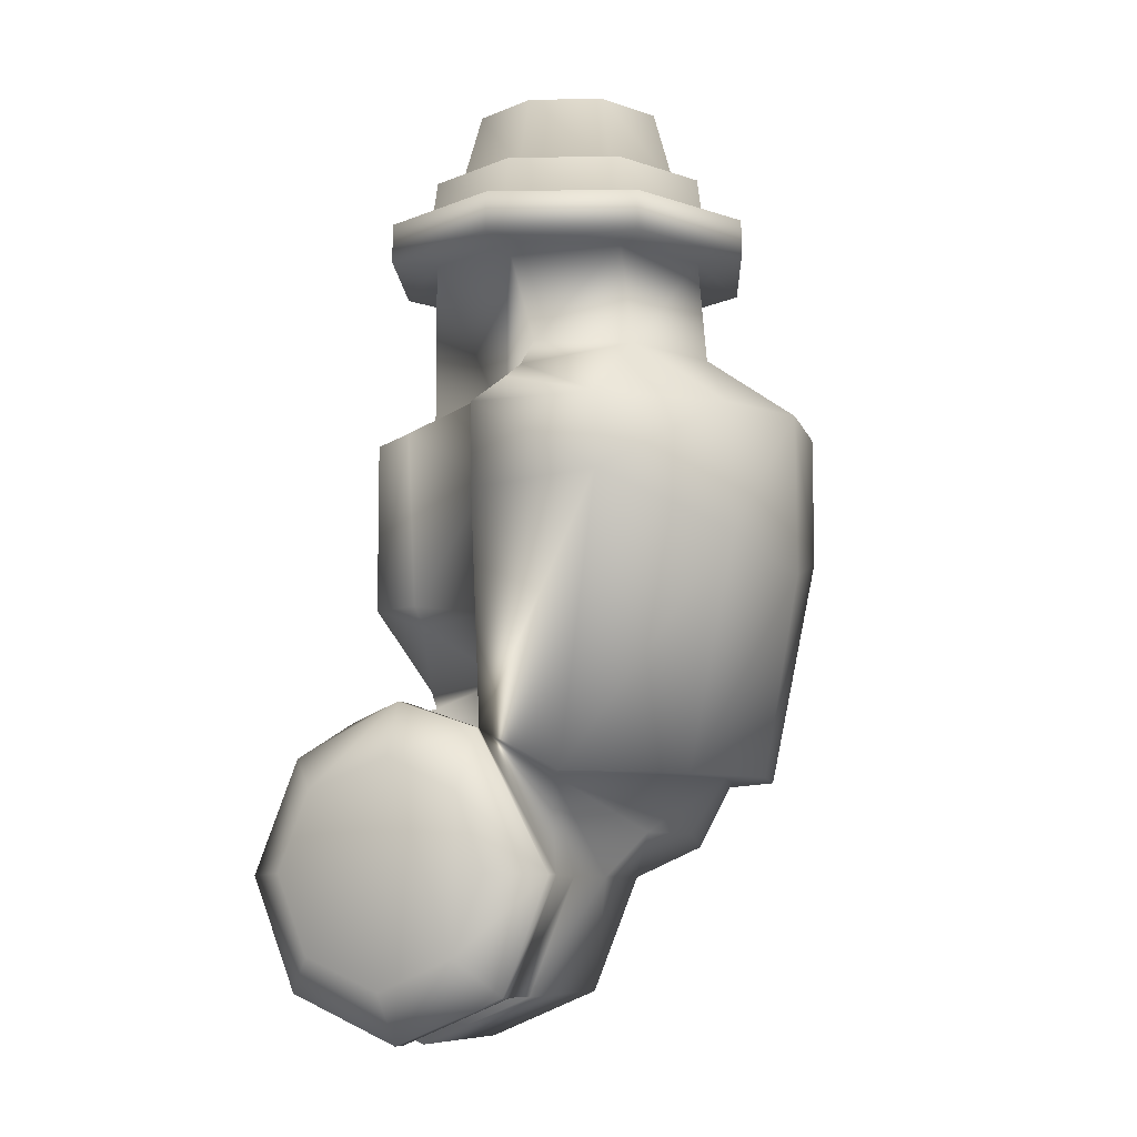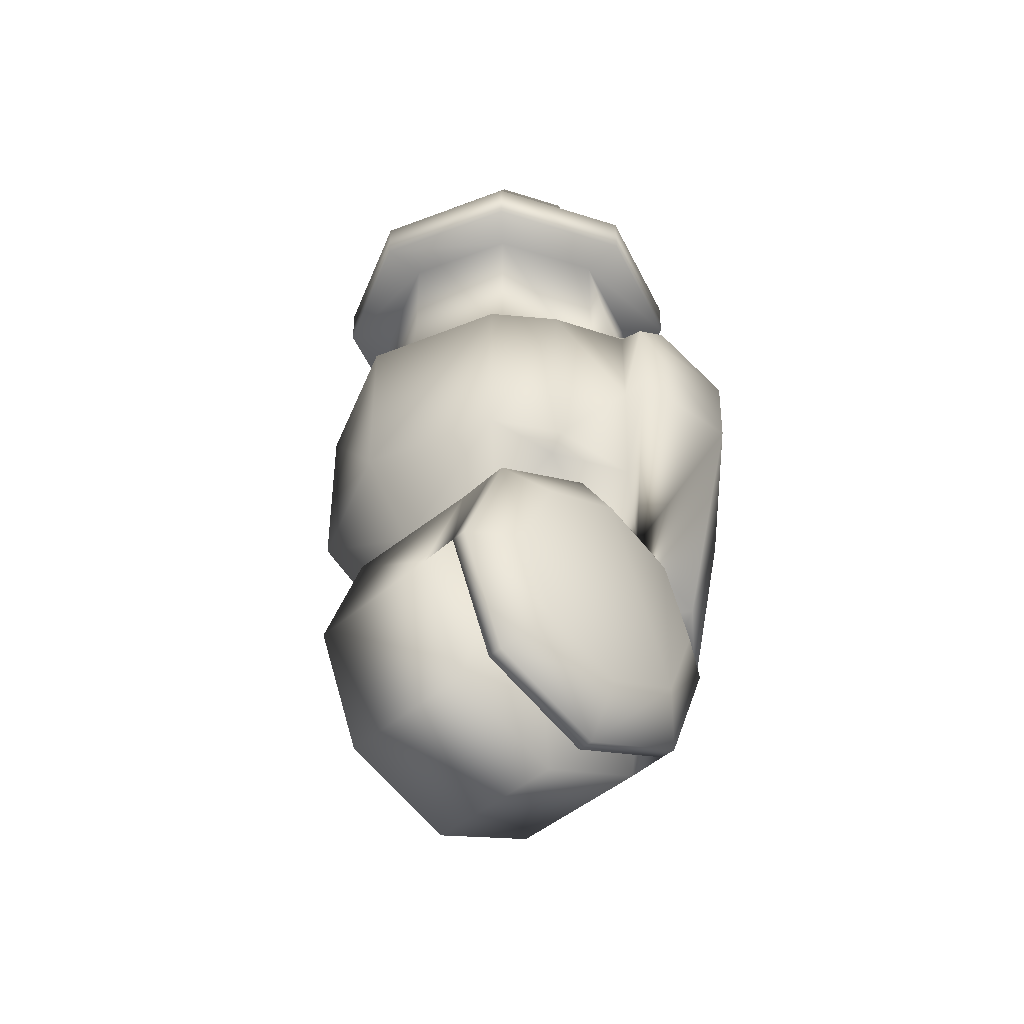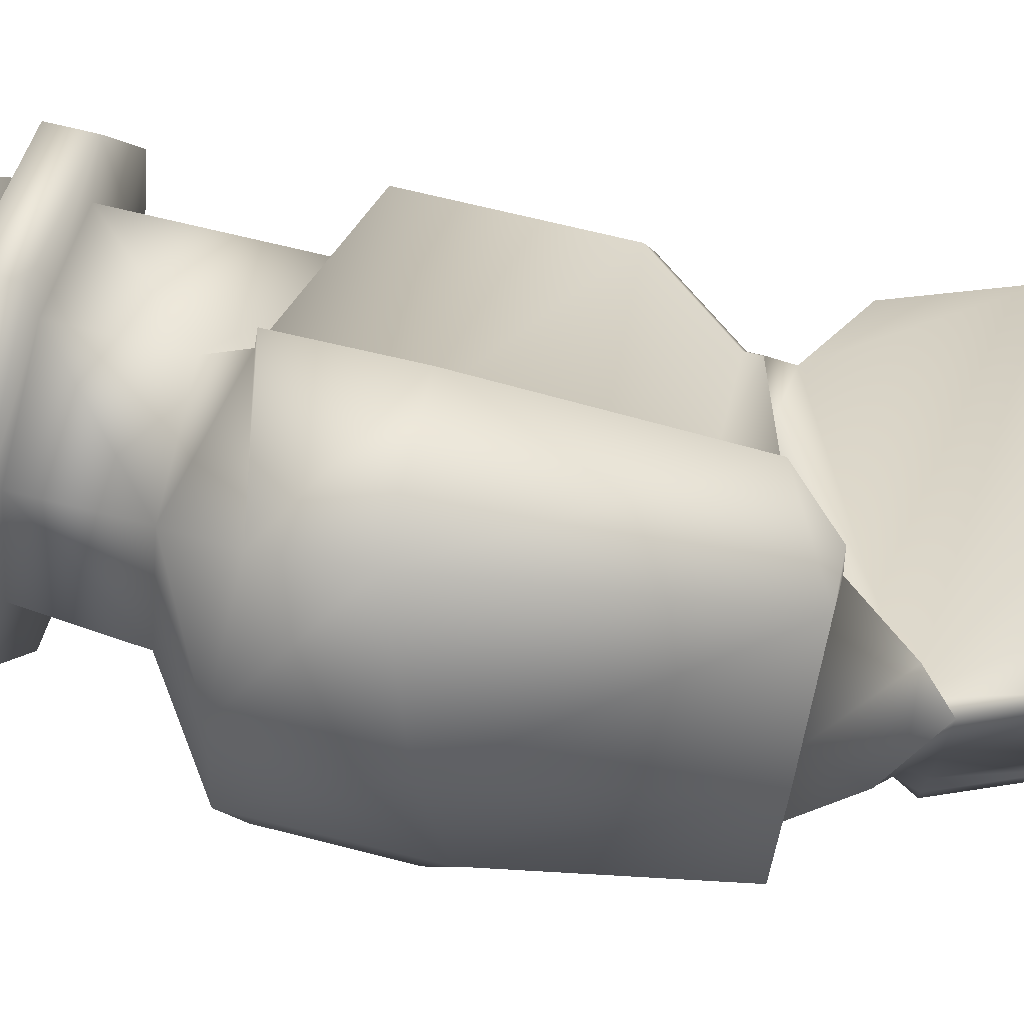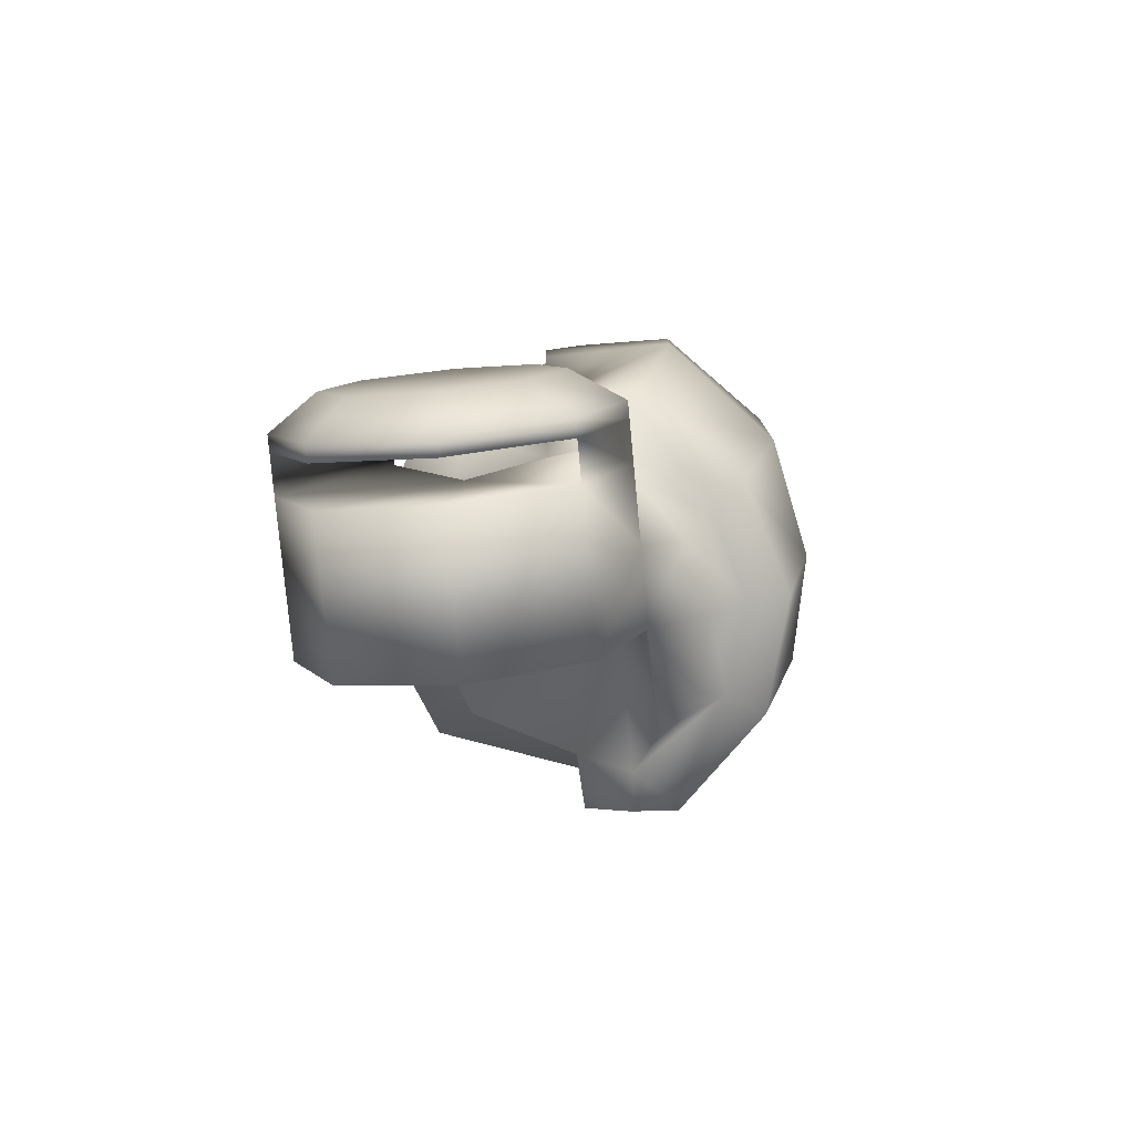
<metadata>
{"format":"obj","ext":"obj","renderer":"f3d","projection":"perspective","resolution":1024,"background":"white","views":[{"elev":-8.4,"azim":-155.0,"up":"+Y"},{"elev":-42.9,"azim":136.8,"up":"+Y"},{"elev":70.5,"azim":-76.2,"up":"+Z"},{"elev":-80.0,"azim":-174.6,"up":"+Y"}]}
</metadata>
<code>
v 2.6e-05 -0.0963 0.02893
v 0.032 -0.1338 0.03196
v 0.04524 -0.1338 -1.5e-05
v 0.032 -0.1338 -0.03199
v -0.02044 -0.0963 0.02045
v 2.6e-05 -0.1338 -0.04523
v -0.03195 -0.1338 -0.03199
v -0.04519 -0.1338 -1.5e-05
v -0.02892 -0.0963 -1.5e-05
v -0.03195 -0.1338 0.03196
v 2.6e-05 -0.1338 0.0452
v 2.6e-05 -0.1192 0.04316
v -0.02044 -0.0963 -0.02048
v -0.03051 -0.1192 0.03052
v -0.04315 -0.1192 -1.5e-05
v -0.03051 -0.1192 -0.03055
v 2.6e-05 -0.0963 -0.02896
v 2.6e-05 -0.1192 -0.04319
v 0.03056 -0.1192 -0.03055
v 0.0432 -0.1192 -1.5e-05
v 0.02049 -0.0963 -0.02048
v 0.03056 -0.1192 0.03052
v 0.02517 -0.1192 0.02513
v 0.03558 -0.1192 -1.5e-05
v 0.02897 -0.0963 -1.5e-05
v 0.02517 -0.1192 -0.02516
v 2.6e-05 -0.1192 -0.03557
v -0.02512 -0.1192 -0.02516
v 0.02049 -0.0963 0.02045
v -0.03553 -0.1192 -1.5e-05
v -0.02512 -0.1192 0.02513
v 2.6e-05 -0.1192 0.03554
v 0.04063 -0.1338 0.04058
v 0.05744 -0.1338 -1.5e-05
v 0.04063 -0.1338 -0.04061
v 2.6e-05 -0.1338 -0.05743
v -0.04057 -0.1338 -0.04061
v -0.05739 -0.1338 -1.5e-05
v -0.04057 -0.1338 0.04058
v 2.6e-05 -0.1338 0.06017
v 0.04063 -0.1456 0.04058
v 0.05744 -0.1456 -1.5e-05
v 0.04063 -0.1456 -0.04061
v 2.6e-05 -0.1456 -0.05743
v -0.04057 -0.1456 -0.04061
v -0.05739 -0.1456 -1.5e-05
v -0.04057 -0.1456 0.04058
v 2.6e-05 -0.1456 0.06017
v 0.03057 -0.1456 0.03053
v 0.04322 -0.1456 -1.5e-05
v 0.03057 -0.1456 -0.03056
v 2.6e-05 -0.1456 -0.04321
v -0.03052 -0.1456 -0.03028
v -0.04317 -0.1456 -1.5e-05
v -0.03052 -0.1456 0.03053
v 2.6e-05 -0.1456 0.04318
v 0.03057 -0.201 0.03053
v 0.04322 -0.201 -1.5e-05
v 0.03057 -0.201 -0.03056
v 2.6e-05 -0.201 -0.04321
v -0.0348 -0.1763 -0.03028
v -0.04589 -0.1763 0
v -0.0315 -0.1763 0.03364
v 2.6e-05 -0.201 0.04318
v -0.05322 -0.3022 0.03339
v -0.02665 -0.3022 0.05877
v 0.04256 -0.2025 0.04235
v -0.04258 -0.3022 0.02643
v -0.06748 -0.2351 0.03408
v 0.04248 -0.2523 0.04243
v 0.000504 -0.2255 0.05724
v -0.06666 -0.1959 0.03636
v -0.01438 -0.3034 0.001523
v 0.0301 -0.2791 0.03094
v 0.000245 -0.2889 0.04373
v -0.03408 -0.3218 0.02081
v -0.000866 -0.1901 0.06633
v -0.04226 -0.1988 0.06546
v -0.000315 -0.2226 0.06567
v -0.04013 -0.2229 0.06572
v -2.9e-05 -0.288 0.05981
v -0.0148 -0.3027 0.04623
v -0.01331 -0.3018 0.05801
v -0.05257 -0.3022 -0.03303
v -0.06278 -0.3022 0
v -0.02406 -0.3021 -0.05851
v 0.05992 -0.2025 -0
v 0.04445 -0.2025 -0.04043
v -0.000534 -0.1942 -0.05692
v -0.009513 -0.1761 -0.04478
v -0.04259 -0.3022 -0.02647
v -0.06715 -0.2349 -0.0349
v 0.05992 -0.2523 0
v 0.0443 -0.2523 -0.04059
v 2e-06 -0.2222 -0.05764
v -0.06625 -0.1984 -0.0376
v -0.03945 -0.3181 0
v 0.06028 -0.2977 -0.000488
v 0.02535 -0.282 -0.03774
v -0.01605 -0.3024 -0.04671
v -0.03429 -0.3182 -0.02049
v -0.07356 -0.1959 0
v 0.000137 -0.1979 -0.06599
v -0.03893 -0.1986 -0.06607
v -0.07362 -0.2436 -0
v -2.8e-05 -0.2227 -0.06573
v -0.03849 -0.22 -0.066
v -0.05038 -0.3022 0
v 0.000308 -0.2898 -0.05925
v 0.02726 -0.2024 -0.05318
v 0.02478 -0.2591 -0.04768
v 0.02508 -0.3781 -0.000147
v 0.02508 -0.3781 -0.04445
v 0.05846 -0.3643 -0.000144
v 0.05846 -0.3643 -0.04444
v 0.07228 -0.3309 -0.000143
v 0.07229 -0.3309 -0.04444
v 0.05846 -0.2975 -0.04444
v -0.02284 -0.3205 0.0311
v -0.02213 -0.3309 -0.00015
v -0.02213 -0.3309 -0.04445
v -0.008307 -0.3643 -0.000149
v -0.008304 -0.3643 -0.04445
v 2.6e-05 -0.1767 0.04318
v -0.01093 -0.1917 -0.06607
v -0.01012 -0.1855 -0.05479
v -0.00116 -0.1889 0.05642
v 0.001299 -0.2545 0.05686
v 0 -0.2572 -0.05678
v 0.02994 -0.2751 0.03133
v 0.04304 -0.2751 0
v 0.03179 -0.2761 -0.02931
v -0.02213 -0.3309 -0.02274
v 0.001476 -0.2751 0.0433
v -0.02017 -0.3213 0.000274
v 0.02295 -0.2822 0.000518
v 0.04304 -0.2788 0
v -0.00363 -0.2918 0.001543
v 0.04276 -0.2857 -0.000491
v 0.0252 -0.2533 -0.05221
v 0.001364 -0.2747 -0.04118
v 0.02536 -0.2816 -0.05615
v 0.02508 -0.3777 -0.05615
v 0.05846 -0.3639 -0.05615
v 0.07229 -0.3305 -0.05615
v 0.05846 -0.2971 -0.05615
v -0.02213 -0.3305 -0.05615
v -0.0083 -0.3639 -0.05615
v 0.02536 -0.2816 -0.06093
v 0.000308 -0.2898 -0.06093
v 0.02508 -0.3777 -0.06093
v 0.05846 -0.3639 -0.06093
v 0.07229 -0.3305 -0.06093
v 0.05846 -0.2971 -0.06093
v -0.02213 -0.3305 -0.06093
v -0.0083 -0.3639 -0.06093
v 0.0234 -0.2975 -0.07072
v 0.001618 -0.3078 -0.07072
v 0.02549 -0.3627 -0.07071
v 0.04865 -0.3531 -0.07071
v 0.05824 -0.3299 -0.07071
v 0.04865 -0.3068 -0.07071
v -0.007255 -0.3299 -0.07071
v 0.002337 -0.3531 -0.07071
v 0.04422 -0.2865 -0.04443
v 0.0441 -0.2864 -0.053
f 1 29 17
f 32 31 14
f 1 32 23
f 29 23 24
f 25 24 26
f 21 26 27
f 17 27 28
f 13 28 30
f 9 30 31
f 5 31 32
f 12 11 2
f 30 15 14
f 28 16 15
f 27 18 16
f 26 19 18
f 24 20 19
f 24 23 22
f 23 32 12
f 11 40 33
f 22 2 3
f 19 20 3
f 19 4 6
f 18 6 7
f 16 7 8
f 15 8 10
f 14 10 11
f 40 48 41
f 2 33 34
f 4 3 34
f 4 35 36
f 6 36 37
f 7 37 38
f 8 38 39
f 11 10 39
f 41 48 56
f 33 41 42
f 34 42 43
f 35 43 44
f 36 44 45
f 37 45 46
f 38 46 47
f 39 47 48
f 41 49 50
f 42 50 51
f 43 51 52
f 45 44 52
f 46 45 53
f 47 46 54
f 47 55 56
f 62 102 72
f 49 57 58
f 50 58 59
f 51 59 60
f 53 52 90
f 54 53 61
f 55 54 62
f 70 130 131
f 76 119 68
f 119 82 68
f 134 128 81
f 102 105 69
f 85 108 68
f 78 80 79
f 83 66 82
f 69 65 66
f 105 85 65
f 72 69 80
f 66 65 68
f 81 66 83
f 137 136 139
f 80 66 81
f 97 76 68
f 100 121 133
f 96 102 62
f 67 87 58
f 134 75 74
f 67 70 93
f 95 106 103
f 98 118 165
f 92 105 102
f 84 91 108
f 103 106 107
f 103 104 125
f 86 84 92
f 84 85 105
f 107 92 96
f 109 86 107
f 108 91 101
f 127 67 57
f 112 113 115
f 115 117 116
f 100 133 101
f 123 113 112
f 86 100 91
f 117 118 98
f 114 116 135
f 141 109 129
f 140 129 95
f 89 103 125
f 127 77 79
f 63 124 56
f 74 137 131
f 137 99 132
f 89 110 95
f 93 94 88
f 76 97 120
f 70 71 128
f 74 136 137
f 128 134 130
f 119 135 73
f 82 75 83
f 131 132 94
f 58 87 88
f 111 129 140
f 94 140 110
f 111 140 94
f 141 132 99
f 111 132 141
f 59 88 110
f 89 60 110
f 61 126 104
f 90 60 126
f 127 64 124
f 166 146 154
f 121 147 148
f 118 117 145
f 150 149 157
f 166 154 149
f 148 156 151
f 147 155 156
f 146 145 153
f 145 144 152
f 144 143 151
f 157 159 164
f 155 150 158
f 149 154 162
f 151 156 164
f 155 163 164
f 154 153 161
f 153 152 160
f 152 151 159
f 109 142 149
f 100 109 147
f 109 150 155
f 118 146 166
f 139 165 99
f 117 165 166
f 100 123 148
f 123 100 99
f 99 165 117
f 113 99 115
f 166 142 144
f 143 142 109
f 144 142 143
f 101 133 120
f 122 133 123
f 101 91 100
f 100 86 109
f 135 119 120
f 138 136 74
f 60 89 126
f 49 56 124
f 63 62 72
f 61 104 96
f 63 78 127
f 17 5 1
f 17 13 9
f 25 21 17
f 17 29 25
f 17 9 5
f 12 32 14
f 29 1 23
f 25 29 24
f 21 25 26
f 17 21 27
f 13 17 28
f 9 13 30
f 5 9 31
f 1 5 32
f 22 12 2
f 31 30 14
f 30 28 15
f 28 27 16
f 27 26 18
f 26 24 19
f 20 24 22
f 22 23 12
f 2 11 33
f 20 22 3
f 4 19 3
f 18 19 6
f 16 18 7
f 15 16 8
f 14 15 10
f 12 14 11
f 33 40 41
f 3 2 34
f 35 4 34
f 6 4 36
f 7 6 37
f 8 7 38
f 10 8 39
f 40 11 39
f 49 41 56
f 34 33 42
f 35 34 43
f 36 35 44
f 37 36 45
f 38 37 46
f 39 38 47
f 40 39 48
f 42 41 50
f 43 42 51
f 44 43 52
f 53 45 52
f 54 46 53
f 55 47 54
f 48 47 56
f 50 49 58
f 51 50 59
f 52 51 60
f 90 61 53
f 52 60 90
f 62 54 61
f 63 55 62
f 93 70 131
f 128 79 81
f 81 75 134
f 128 71 79
f 72 102 69
f 65 85 68
f 77 78 79
f 80 69 66
f 69 105 65
f 78 72 80
f 82 66 68
f 79 80 81
f 108 97 68
f 61 96 62
f 57 67 58
f 130 134 74
f 87 67 93
f 89 95 103
f 139 98 165
f 96 92 102
f 85 84 108
f 104 103 107
f 107 86 92
f 92 84 105
f 104 107 96
f 106 109 107
f 97 108 101
f 64 127 57
f 114 112 115
f 114 115 116
f 122 123 112
f 84 86 91
f 116 117 98
f 135 122 112
f 122 135 120
f 135 138 73
f 135 139 136
f 139 116 98
f 135 112 114
f 136 138 135
f 135 116 139
f 109 141 100
f 106 95 129
f 129 109 106
f 110 140 95
f 126 89 125
f 71 127 79
f 55 63 56
f 130 74 131
f 131 137 132
f 87 93 88
f 119 76 120
f 71 70 67
f 67 127 71
f 70 128 130
f 82 119 73
f 75 82 73
f 75 81 83
f 73 138 75
f 93 131 94
f 59 58 88
f 88 94 110
f 132 111 94
f 100 141 99
f 129 111 141
f 60 59 110
f 126 61 90
f 126 125 104
f 123 121 148
f 146 118 145
f 158 150 157
f 142 166 149
f 143 148 151
f 148 147 156
f 154 146 153
f 153 145 152
f 152 144 151
f 157 161 160
f 161 157 162
f 164 163 158
f 158 157 164
f 159 157 160
f 163 155 158
f 157 149 162
f 159 151 164
f 156 155 164
f 162 154 161
f 161 153 160
f 160 152 159
f 150 109 149
f 121 100 147
f 147 109 155
f 165 118 166
f 137 139 99
f 145 117 166
f 109 100 148
f 113 123 99
f 115 99 117
f 145 166 144
f 148 143 109
f 97 101 120
f 133 122 120
f 133 121 123
f 75 138 74
f 124 57 49
f 57 124 64
f 78 63 72
f 78 77 127
f 127 124 63
f 1 29 17
f 32 31 14
f 1 32 23
f 29 23 24
f 25 24 26
f 21 26 27
f 17 27 28
f 13 28 30
f 9 30 31
f 5 31 32
f 12 11 2
f 30 15 14
f 28 16 15
f 27 18 16
f 26 19 18
f 24 20 19
f 24 23 22
f 23 32 12
f 11 40 33
f 22 2 3
f 19 20 3
f 19 4 6
f 18 6 7
f 16 7 8
f 15 8 10
f 14 10 11
f 40 48 41
f 2 33 34
f 4 3 34
f 4 35 36
f 6 36 37
f 7 37 38
f 8 38 39
f 11 10 39
f 41 48 56
f 33 41 42
f 34 42 43
f 35 43 44
f 36 44 45
f 37 45 46
f 38 46 47
f 39 47 48
f 41 49 50
f 42 50 51
f 43 51 52
f 45 44 52
f 46 45 53
f 47 46 54
f 47 55 56
f 62 102 72
f 49 57 58
f 50 58 59
f 51 59 60
f 53 52 90
f 54 53 61
f 55 54 62
f 70 130 131
f 76 119 68
f 119 82 68
f 134 128 81
f 102 105 69
f 85 108 68
f 78 80 79
f 83 66 82
f 69 65 66
f 105 85 65
f 72 69 80
f 66 65 68
f 81 66 83
f 137 136 139
f 80 66 81
f 97 76 68
f 100 121 133
f 96 102 62
f 67 87 58
f 134 75 74
f 67 70 93
f 95 106 103
f 98 118 165
f 92 105 102
f 84 91 108
f 103 106 107
f 103 104 125
f 86 84 92
f 84 85 105
f 107 92 96
f 109 86 107
f 108 91 101
f 127 67 57
f 112 113 115
f 115 117 116
f 100 133 101
f 123 113 112
f 86 100 91
f 117 118 98
f 114 116 135
f 141 109 129
f 140 129 95
f 89 103 125
f 127 77 79
f 63 124 56
f 74 137 131
f 137 99 132
f 89 110 95
f 93 94 88
f 76 97 120
f 70 71 128
f 74 136 137
f 128 134 130
f 119 135 73
f 82 75 83
f 131 132 94
f 58 87 88
f 111 129 140
f 94 140 110
f 111 140 94
f 141 132 99
f 111 132 141
f 59 88 110
f 89 60 110
f 61 126 104
f 90 60 126
f 127 64 124
f 166 146 154
f 121 147 148
f 118 117 145
f 150 149 157
f 166 154 149
f 148 156 151
f 147 155 156
f 146 145 153
f 145 144 152
f 144 143 151
f 157 159 164
f 155 150 158
f 149 154 162
f 151 156 164
f 155 163 164
f 154 153 161
f 153 152 160
f 152 151 159
f 109 142 149
f 100 109 147
f 109 150 155
f 118 146 166
f 139 165 99
f 117 165 166
f 100 123 148
f 123 100 99
f 99 165 117
f 113 99 115
f 166 142 144
f 143 142 109
f 144 142 143
f 101 133 120
f 122 133 123
f 101 91 100
f 100 86 109
f 135 119 120
f 138 136 74
f 60 89 126
f 49 56 124
f 63 62 72
f 61 104 96
f 63 78 127
f 17 5 1
f 17 13 9
f 25 21 17
f 17 29 25
f 17 9 5
f 12 32 14
f 29 1 23
f 25 29 24
f 21 25 26
f 17 21 27
f 13 17 28
f 9 13 30
f 5 9 31
f 1 5 32
f 22 12 2
f 31 30 14
f 30 28 15
f 28 27 16
f 27 26 18
f 26 24 19
f 20 24 22
f 22 23 12
f 2 11 33
f 20 22 3
f 4 19 3
f 18 19 6
f 16 18 7
f 15 16 8
f 14 15 10
f 12 14 11
f 33 40 41
f 3 2 34
f 35 4 34
f 6 4 36
f 7 6 37
f 8 7 38
f 10 8 39
f 40 11 39
f 49 41 56
f 34 33 42
f 35 34 43
f 36 35 44
f 37 36 45
f 38 37 46
f 39 38 47
f 40 39 48
f 42 41 50
f 43 42 51
f 44 43 52
f 53 45 52
f 54 46 53
f 55 47 54
f 48 47 56
f 50 49 58
f 51 50 59
f 52 51 60
f 90 61 53
f 52 60 90
f 62 54 61
f 63 55 62
f 93 70 131
f 128 79 81
f 81 75 134
f 128 71 79
f 72 102 69
f 65 85 68
f 77 78 79
f 80 69 66
f 69 105 65
f 78 72 80
f 82 66 68
f 79 80 81
f 108 97 68
f 61 96 62
f 57 67 58
f 130 134 74
f 87 67 93
f 89 95 103
f 139 98 165
f 96 92 102
f 85 84 108
f 104 103 107
f 107 86 92
f 92 84 105
f 104 107 96
f 106 109 107
f 97 108 101
f 64 127 57
f 114 112 115
f 114 115 116
f 122 123 112
f 84 86 91
f 116 117 98
f 135 122 112
f 122 135 120
f 135 138 73
f 135 139 136
f 139 116 98
f 135 112 114
f 136 138 135
f 135 116 139
f 109 141 100
f 106 95 129
f 129 109 106
f 110 140 95
f 126 89 125
f 71 127 79
f 55 63 56
f 130 74 131
f 131 137 132
f 87 93 88
f 119 76 120
f 71 70 67
f 67 127 71
f 70 128 130
f 82 119 73
f 75 82 73
f 75 81 83
f 73 138 75
f 93 131 94
f 59 58 88
f 88 94 110
f 132 111 94
f 100 141 99
f 129 111 141
f 60 59 110
f 126 61 90
f 126 125 104
f 123 121 148
f 146 118 145
f 158 150 157
f 142 166 149
f 143 148 151
f 148 147 156
f 154 146 153
f 153 145 152
f 152 144 151
f 157 161 160
f 161 157 162
f 164 163 158
f 158 157 164
f 159 157 160
f 163 155 158
f 157 149 162
f 159 151 164
f 156 155 164
f 162 154 161
f 161 153 160
f 160 152 159
f 150 109 149
f 121 100 147
f 147 109 155
f 165 118 166
f 137 139 99
f 145 117 166
f 109 100 148
f 113 123 99
f 115 99 117
f 145 166 144
f 148 143 109
f 97 101 120
f 133 122 120
f 133 121 123
f 75 138 74
f 124 57 49
f 57 124 64
f 78 63 72
f 78 77 127
f 127 124 63

</code>
